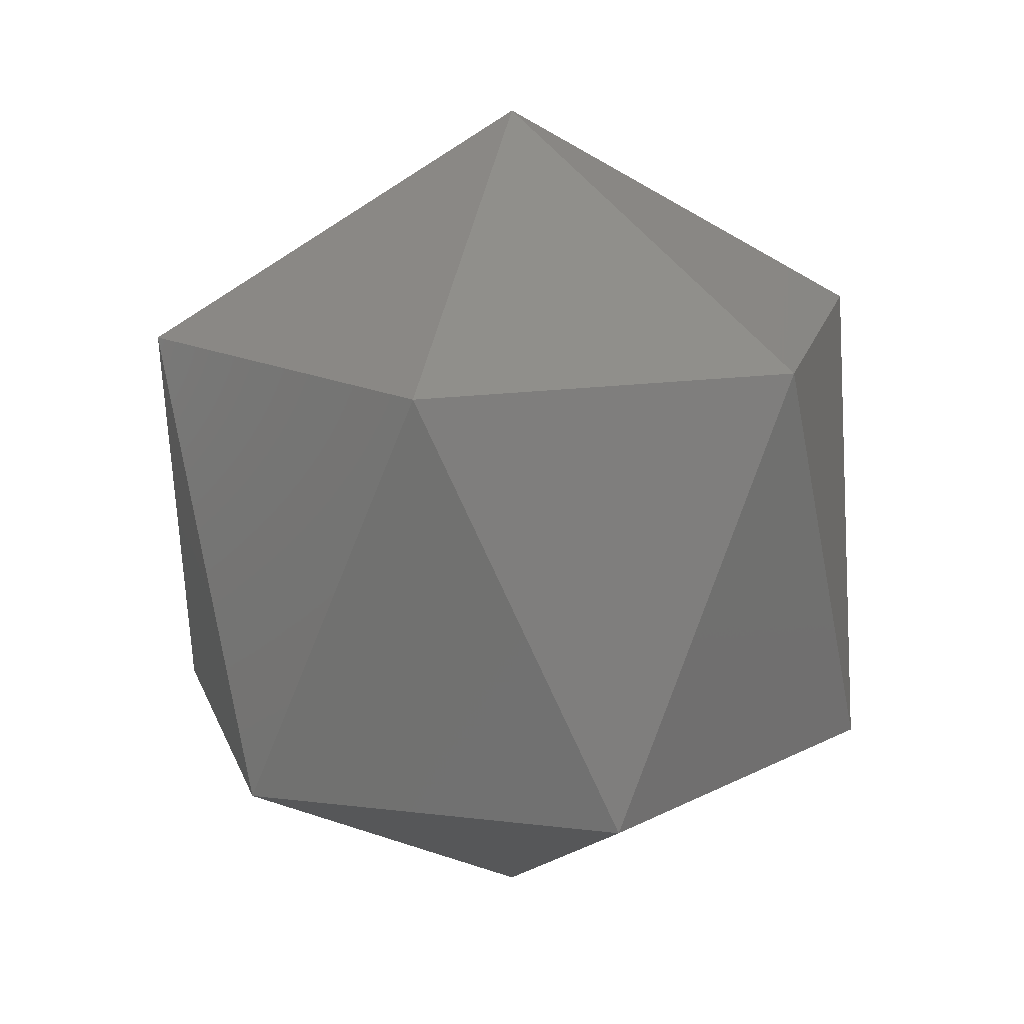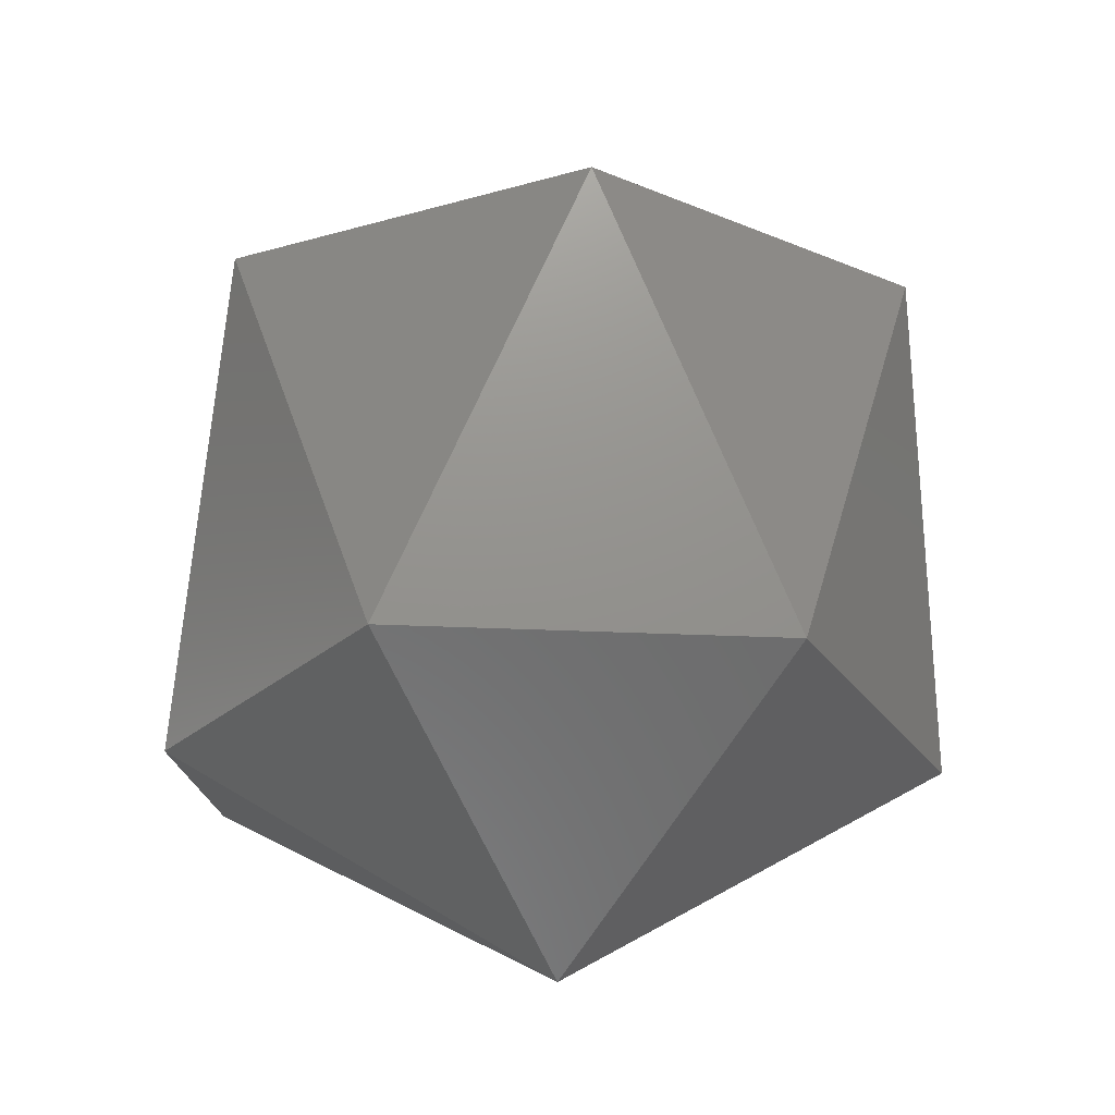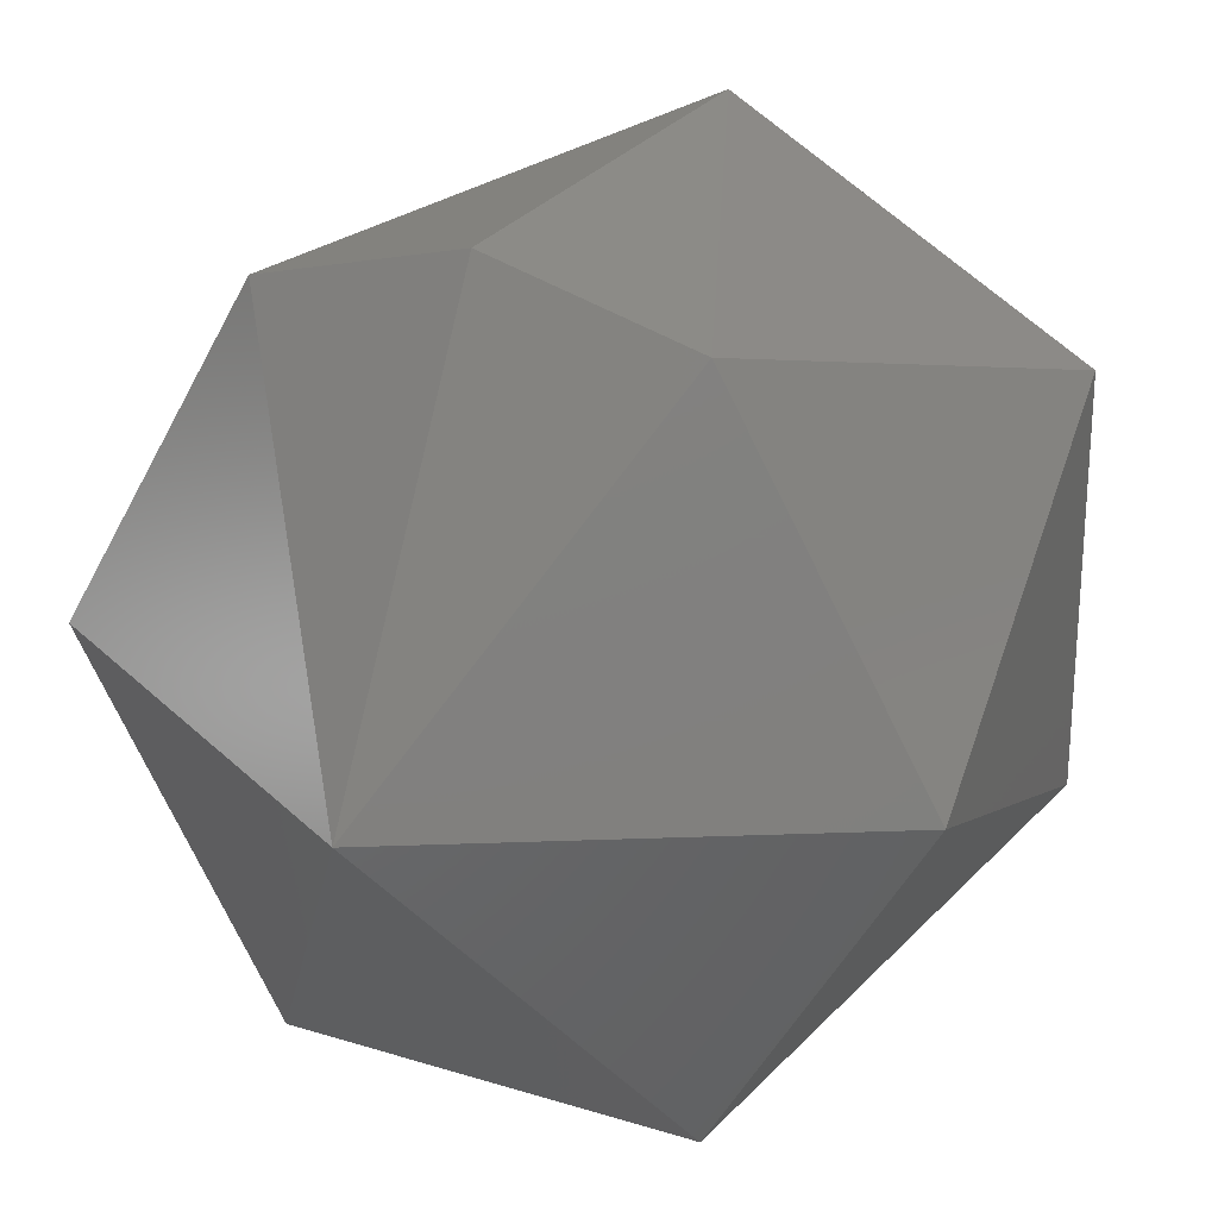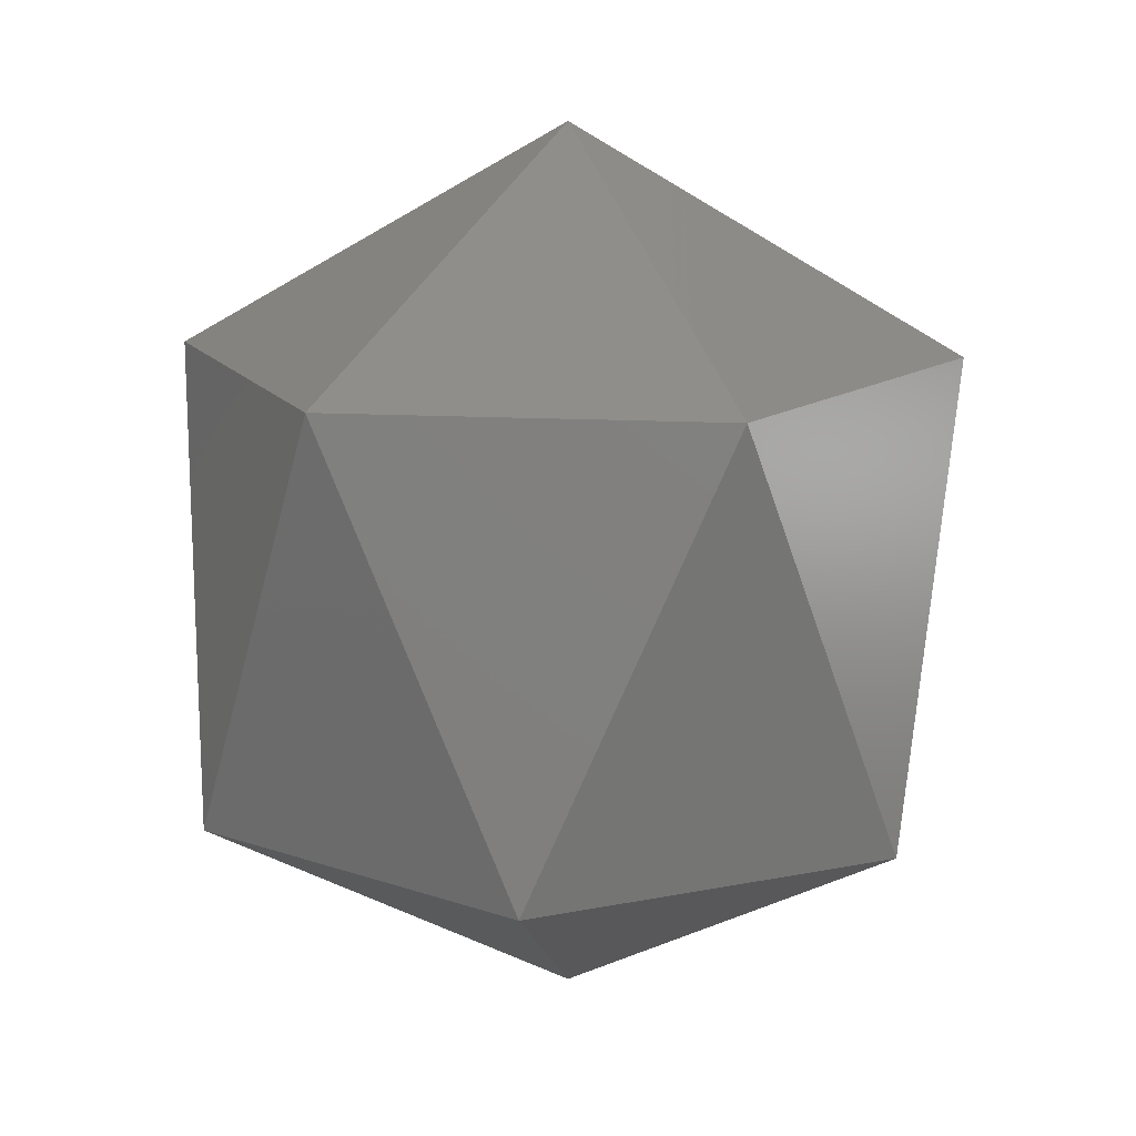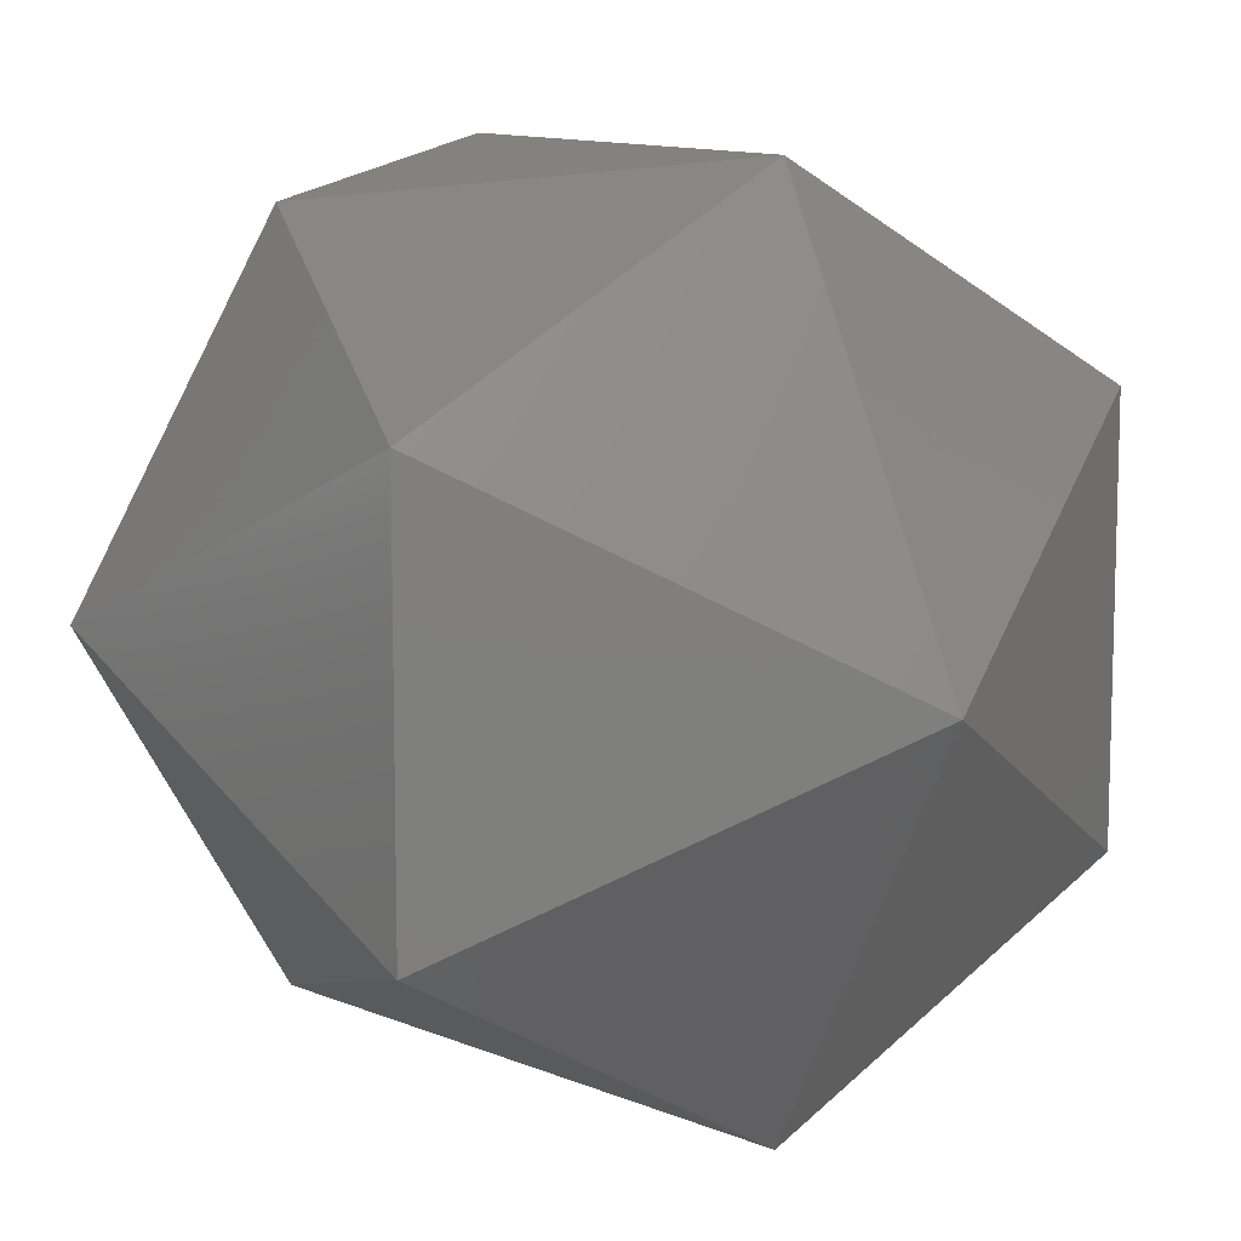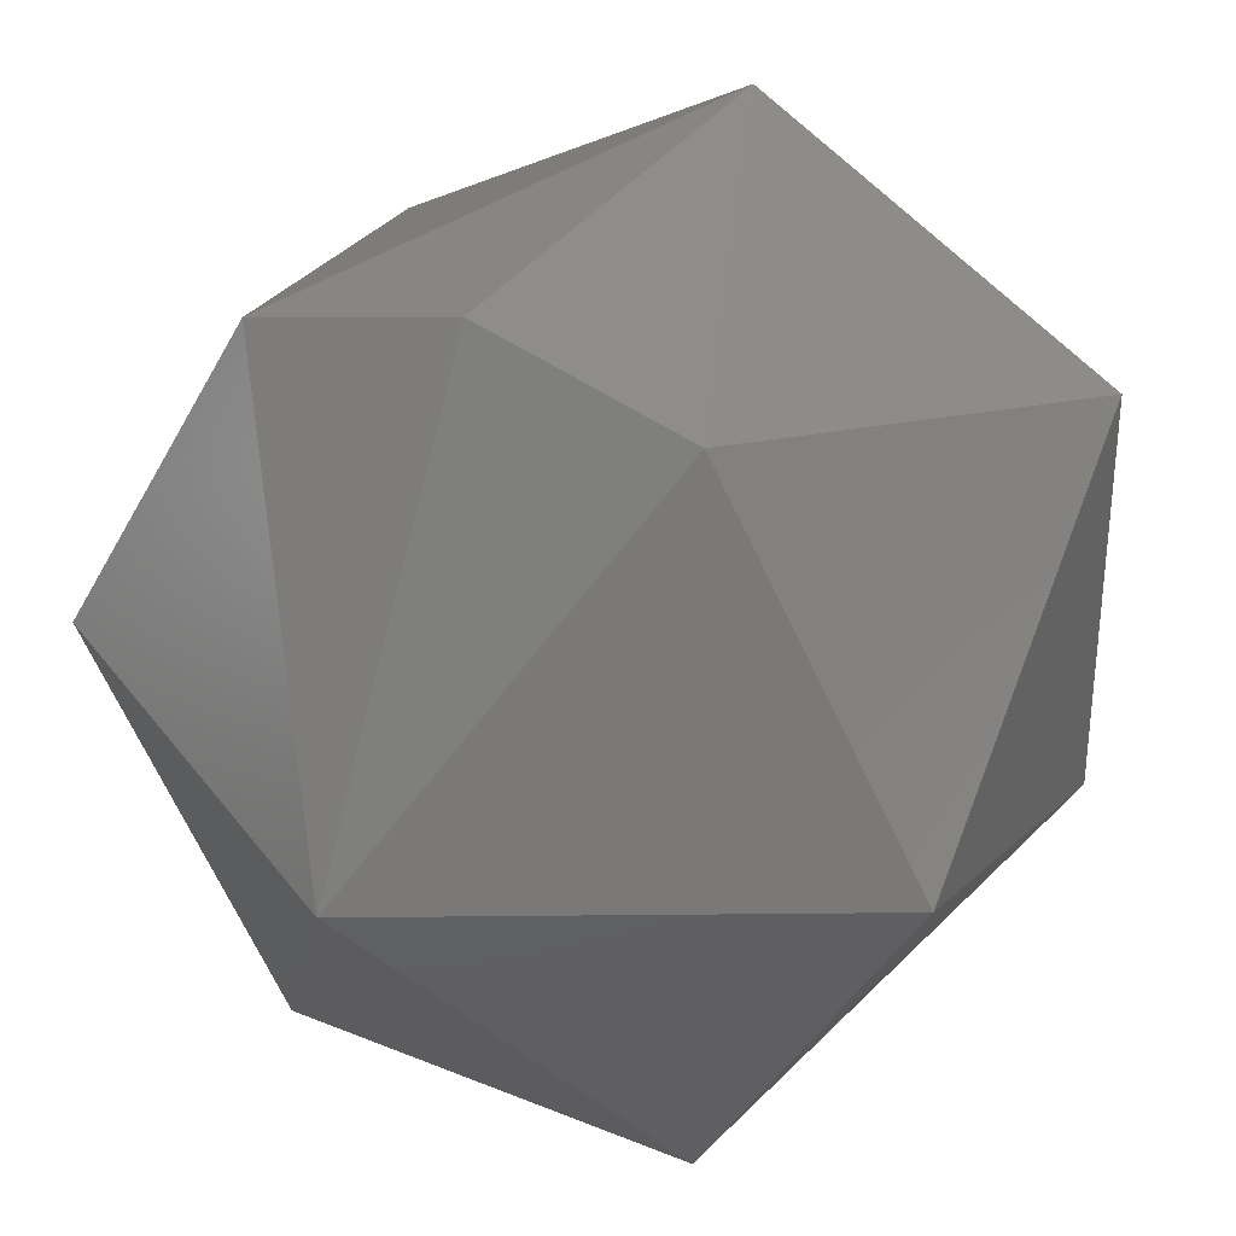
<metadata>
{"format":"stl","ext":"stl","renderer":"f3d","projection":"perspective","resolution":1024,"background":"white","views":[{"elev":16.7,"azim":-106.0,"up":"+Y"},{"elev":-24.5,"azim":115.3,"up":"+Y"},{"elev":25.6,"azim":26.6,"up":"+Z"},{"elev":14.9,"azim":-143.5,"up":"+Y"},{"elev":10.8,"azim":147.2,"up":"+Z"},{"elev":33.8,"azim":29.2,"up":"+Z"}]}
</metadata>
<code>
# stl→obj: 15 verts, 28 faces
v 0.2879 0.2025 0.8476
v 0.287 0.2045 0.8478
v 0.287 0.2025 0.8478
v 0.287 0.2015 0.8461
v 0.2887 0.2025 0.8461
v 0.2879 0.2025 0.8446
v 0.2861 0.2025 0.8446
v 0.2885 0.2045 0.8469
v 0.287 0.2055 0.8461
v 0.2853 0.2025 0.8461
v 0.2885 0.2045 0.8452
v 0.2861 0.2025 0.8476
v 0.287 0.2045 0.8444
v 0.2855 0.2045 0.8452
v 0.2855 0.2045 0.8469
f 1 2 3
f 1 3 4
f 5 1 4
f 6 5 4
f 7 4 4
f 7 6 4
f 8 9 2
f 8 1 5
f 8 2 1
f 10 7 4
f 11 5 6
f 11 8 5
f 11 9 8
f 12 3 2
f 12 4 3
f 12 10 4
f 13 9 9
f 13 11 6
f 13 6 7
f 13 9 11
f 14 7 10
f 14 9 13
f 14 13 7
f 15 2 9
f 15 9 14
f 15 12 2
f 15 10 12
f 15 14 10

</code>
